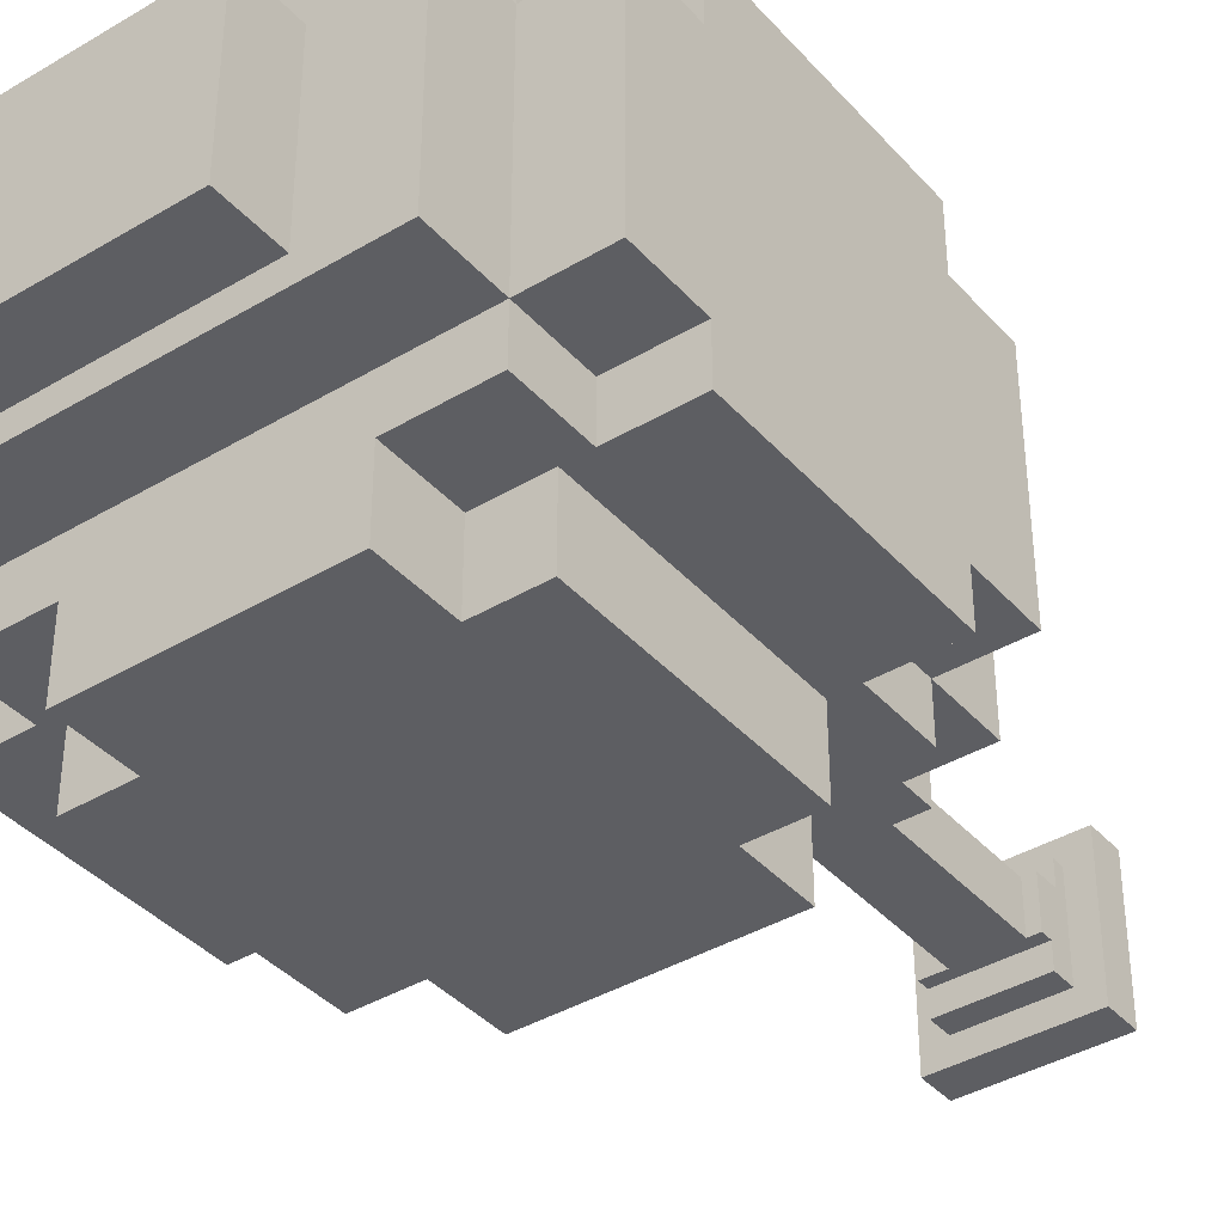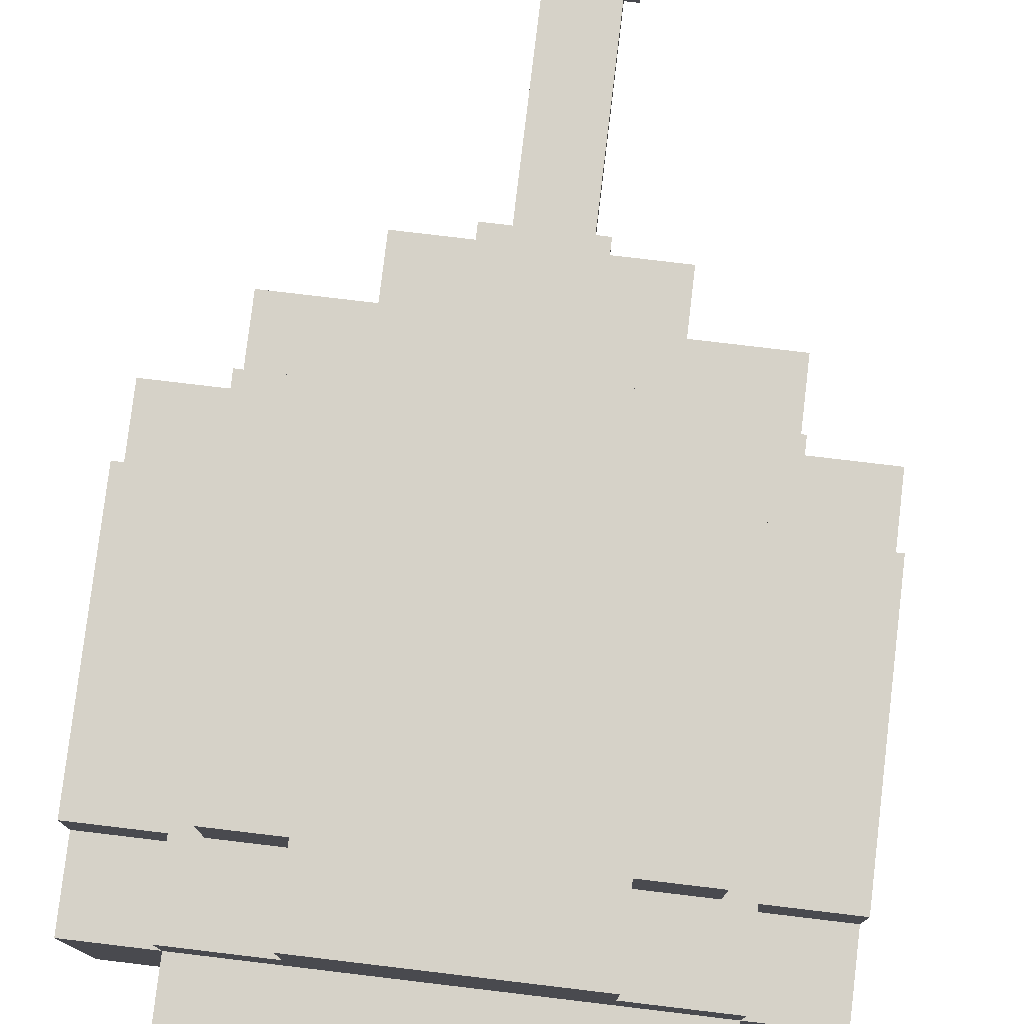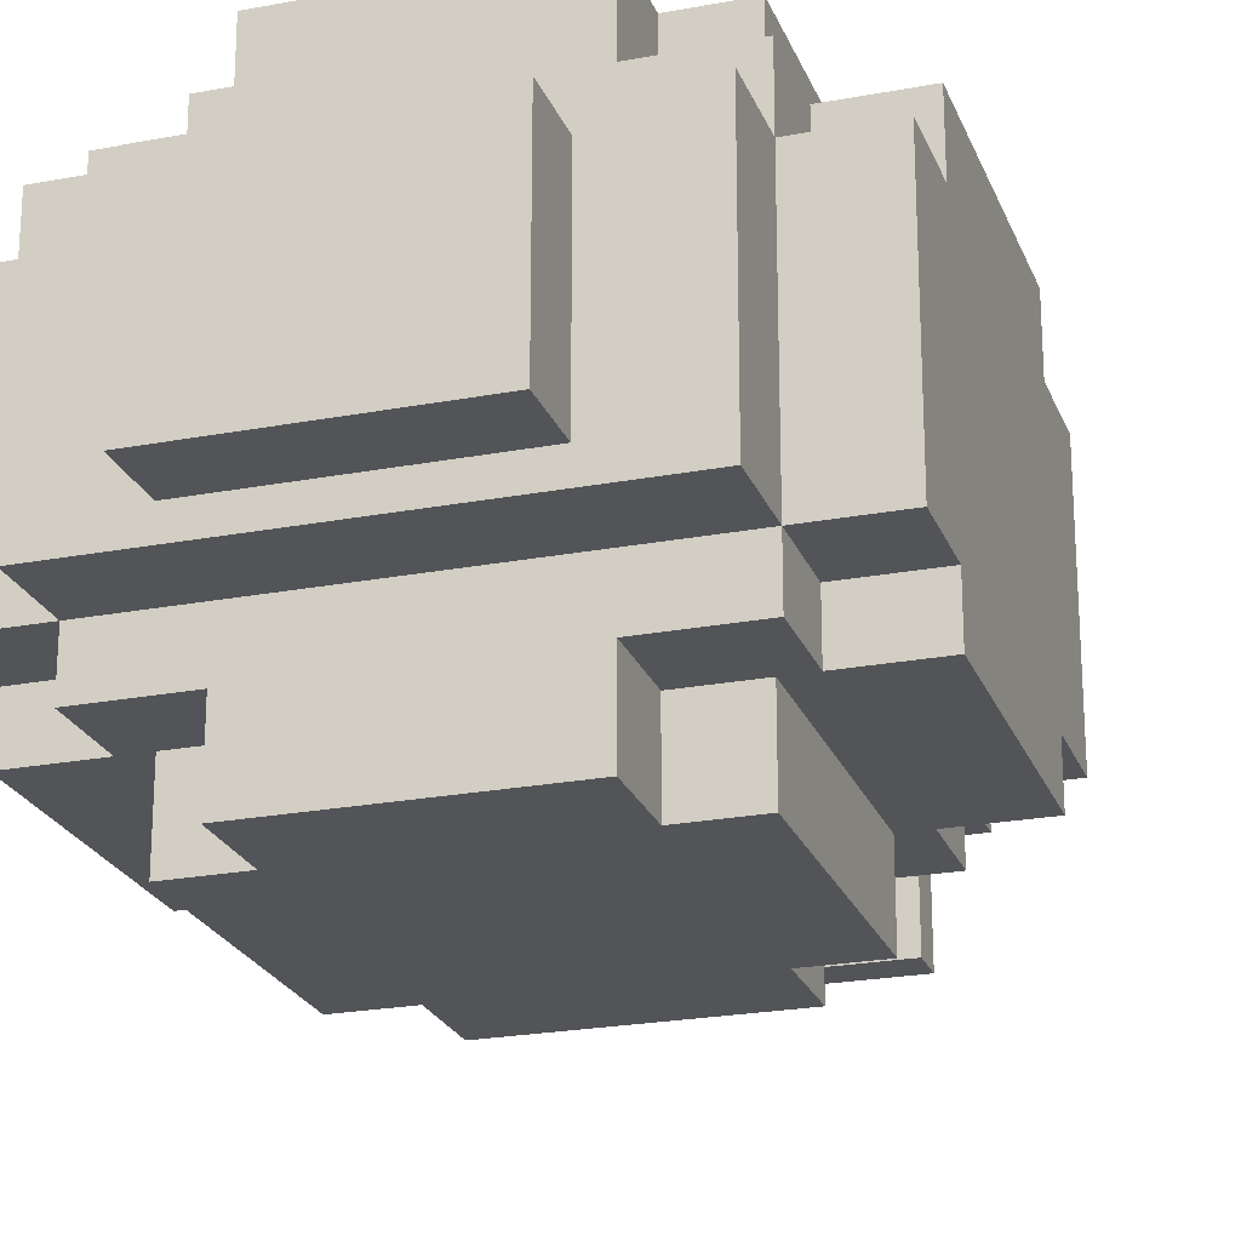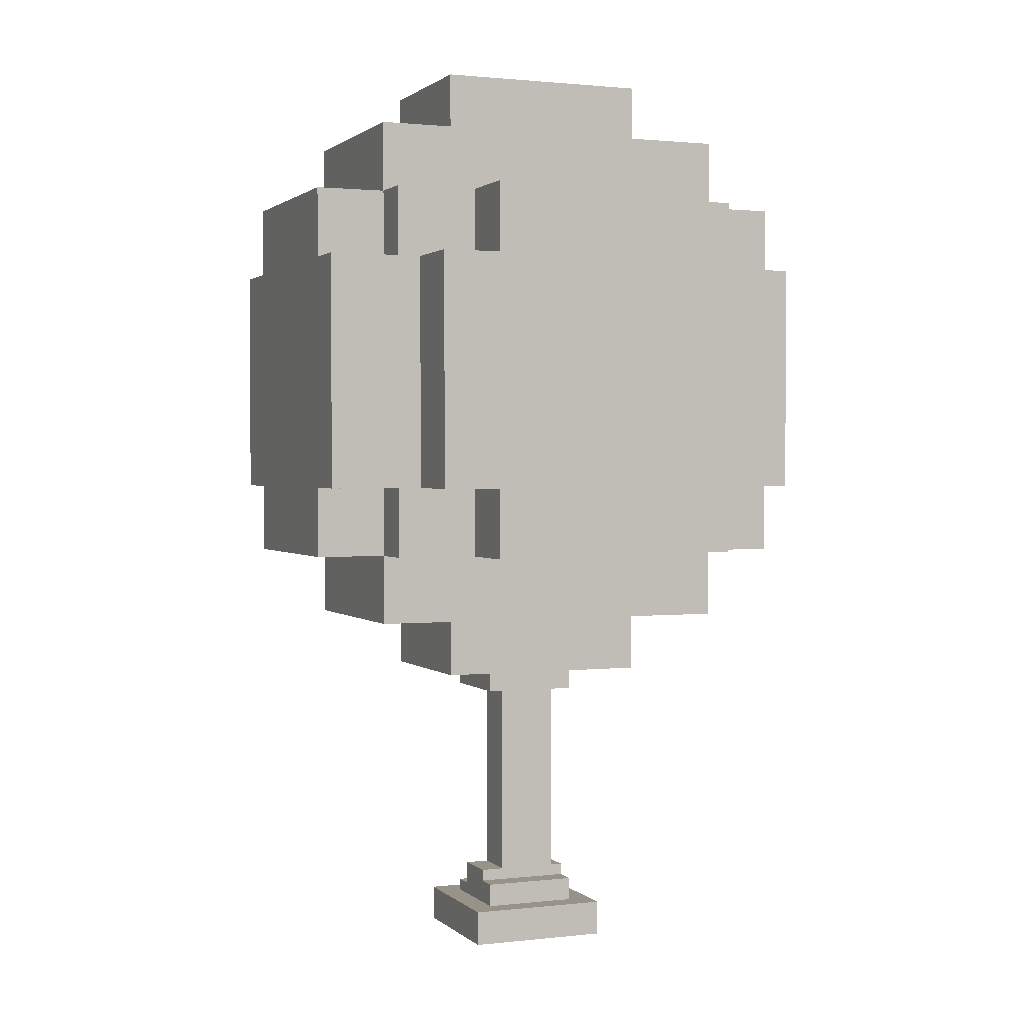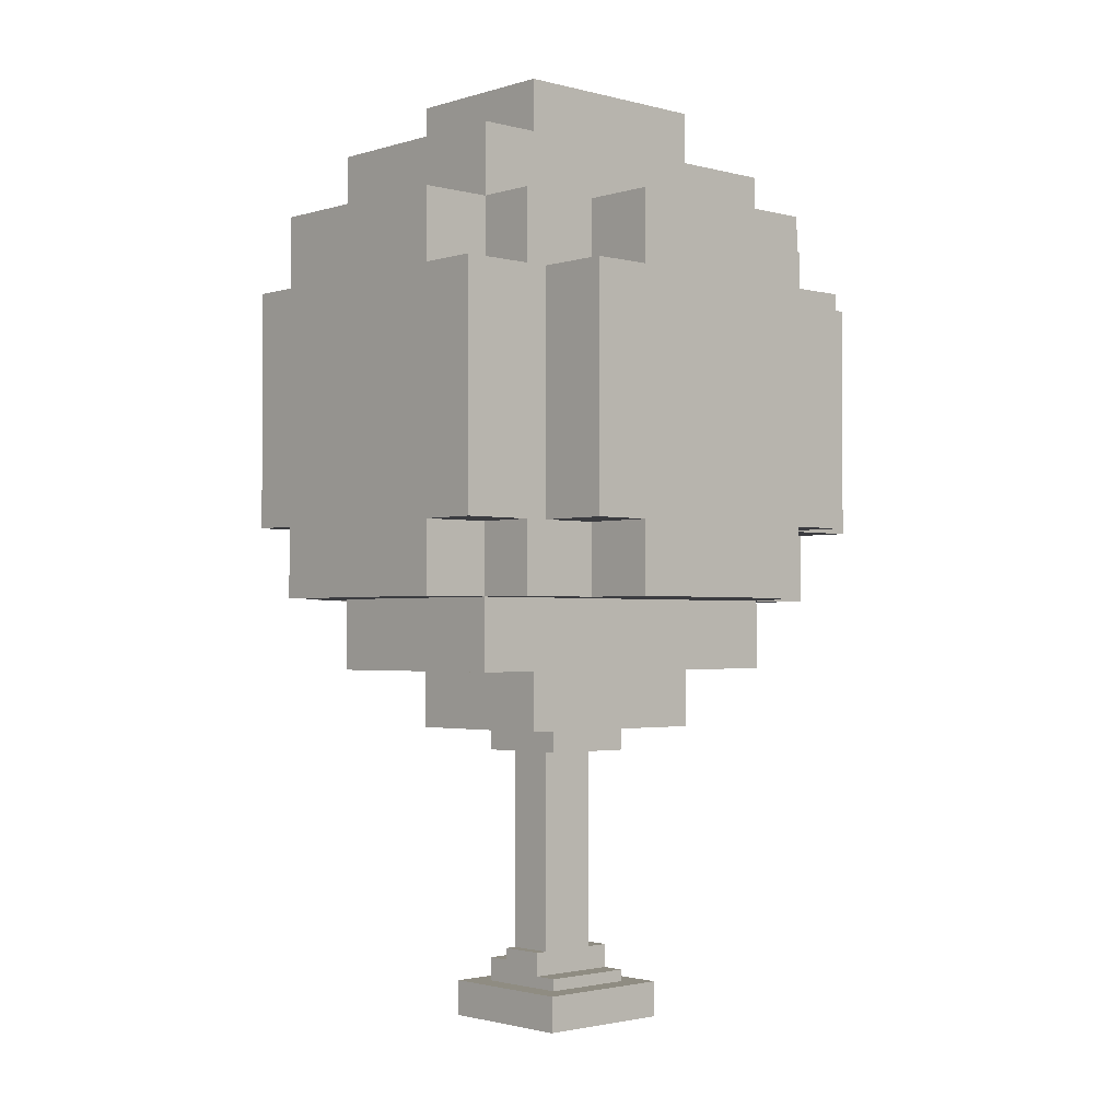
<metadata>
{"format":"obj","ext":"obj","renderer":"f3d","projection":"perspective","resolution":1024,"background":"white","views":[{"elev":-39.0,"azim":-143.2,"up":"+Z"},{"elev":78.4,"azim":-173.2,"up":"+Z"},{"elev":-23.1,"azim":-162.2,"up":"+Z"},{"elev":1.4,"azim":157.9,"up":"+Y"},{"elev":-2.0,"azim":-42.8,"up":"+Y"}]}
</metadata>
<code>
g tree04
v -22 36 8.5
v -22 36 -9.5
v -22 42 13.5
v -22 42 8.5
v -22 42 -9.5
v -22 42 -13.5
v -22 62 13.5
v -22 62 8.5
v -22 62 -9.5
v -22 62 -13.5
v -22 68 8.5
v -22 68 -9.5
v -16 30 8.5
v -16 30 -9.5
v -16 36 13.5
v -16 36 8.5
v -16 36 -9.5
v -16 36 -13.5
v -16 42 13.5
v -16 42 8.5
v -16 42 -9.5
v -16 42 -13.5
v -16 62 13.5
v -16 62 8.5
v -16 62 -9.5
v -16 62 -13.5
v -16 68 13.5
v -16 68 8.5
v -16 68 -9.5
v -16 68 -13.5
v -16 74 8.5
v -16 74 -9.5
v -14 42 19.5
v -14 42 13.5
v -14 42 -13.5
v -14 42 -19.5
v -14 62 19.5
v -14 62 13.5
v -14 62 -13.5
v -14 62 -19.5
v -9 25 6.5
v -9 25 -7.5
v -9 30 6.5
v -9 30 -7.5
v -9 36 19.5
v -9 36 13.5
v -9 36 -13.5
v -9 36 -19.5
v -9 42 19.5
v -9 42 13.5
v -9 42 -13.5
v -9 42 -19.5
v -9 62 19.5
v -9 62 13.5
v -9 62 -13.5
v -9 62 -19.5
v -9 68 19.5
v -9 68 13.5
v -9 68 -13.5
v -9 68 -19.5
v -9 74 6.5
v -9 74 -7.5
v -9 79 6.5
v -9 79 -7.5
v -6 0 5.5
v -6 0 -6.5
v -6 3 5.5
v -6 3 -6.5
v -4 3 3.5
v -4 3 -4.5
v -4 4 3.5
v -4 4 1.5
v -4 5 -2.5
v -4 5 -4.5
v -4 6 1.5
v -4 6 -2.5
v -4 23 3.5
v -4 23 -4.5
v -4 25 3.5
v -4 25 -4.5
v -3 6 1.5
v -3 6 -2.5
v -3 23 1.5
v -3 23 -2.5
v 2 6 1.5
v 2 6 -2.5
v 2 23 1.5
v 2 23 -2.5
v 4 3 3.5
v 4 3 -4.5
v 4 4 3.5
v 4 4 1.5
v 4 5 -2.5
v 4 5 -4.5
v 4 6 1.5
v 4 6 -2.5
v 4 23 3.5
v 4 23 -4.5
v 4 25 3.5
v 4 25 -4.5
v 6 0 5.5
v 6 0 -6.5
v 6 3 5.5
v 6 3 -6.5
v 9 25 6.5
v 9 25 -7.5
v 9 30 6.5
v 9 30 -7.5
v 9 36 19.5
v 9 36 13.5
v 9 36 -13.5
v 9 36 -19.5
v 9 42 19.5
v 9 42 13.5
v 9 42 -13.5
v 9 42 -19.5
v 9 62 19.5
v 9 62 13.5
v 9 62 -13.5
v 9 62 -19.5
v 9 68 19.5
v 9 68 13.5
v 9 68 -13.5
v 9 68 -19.5
v 9 74 6.5
v 9 74 -7.5
v 9 79 6.5
v 9 79 -7.5
v 14 42 19.5
v 14 42 13.5
v 14 42 -13.5
v 14 42 -19.5
v 14 62 19.5
v 14 62 13.5
v 14 62 -13.5
v 14 62 -19.5
v 16 30 8.5
v 16 30 -9.5
v 16 36 13.5
v 16 36 8.5
v 16 36 -9.5
v 16 36 -13.5
v 16 42 13.5
v 16 42 8.5
v 16 42 -9.5
v 16 42 -13.5
v 16 62 13.5
v 16 62 8.5
v 16 62 -9.5
v 16 62 -13.5
v 16 68 13.5
v 16 68 8.5
v 16 68 -9.5
v 16 68 -13.5
v 16 74 8.5
v 16 74 -9.5
v 22 36 8.5
v 22 36 -9.5
v 22 42 13.5
v 22 42 8.5
v 22 42 -9.5
v 22 42 -13.5
v 22 62 13.5
v 22 62 8.5
v 22 62 -9.5
v 22 62 -13.5
v 22 68 8.5
v 22 68 -9.5
v -14 42 19.5
v -14 62 19.5
v -9 36 19.5
v -9 42 19.5
v -9 62 19.5
v -9 68 19.5
v 9 36 19.5
v 9 42 19.5
v 9 62 19.5
v 9 68 19.5
v 14 42 19.5
v 14 62 19.5
v -22 42 13.5
v -22 62 13.5
v -16 36 13.5
v -16 42 13.5
v -16 62 13.5
v -16 68 13.5
v -14 42 13.5
v -14 62 13.5
v -9 36 13.5
v -9 42 13.5
v -9 62 13.5
v -9 68 13.5
v 9 36 13.5
v 9 42 13.5
v 9 62 13.5
v 9 68 13.5
v 14 42 13.5
v 14 62 13.5
v 16 36 13.5
v 16 42 13.5
v 16 62 13.5
v 16 68 13.5
v 22 42 13.5
v 22 62 13.5
v -22 36 8.5
v -22 42 8.5
v -22 62 8.5
v -22 68 8.5
v -16 30 8.5
v -16 36 8.5
v -16 42 8.5
v -16 62 8.5
v -16 68 8.5
v -16 74 8.5
v 16 30 8.5
v 16 36 8.5
v 16 42 8.5
v 16 62 8.5
v 16 68 8.5
v 16 74 8.5
v 22 36 8.5
v 22 42 8.5
v 22 62 8.5
v 22 68 8.5
v -9 25 6.5
v -9 30 6.5
v -9 74 6.5
v -9 79 6.5
v 9 25 6.5
v 9 30 6.5
v 9 74 6.5
v 9 79 6.5
v -6 0 5.5
v -6 3 5.5
v 6 0 5.5
v 6 3 5.5
v -4 3 3.5
v -4 4 3.5
v -4 23 3.5
v -4 25 3.5
v 4 3 3.5
v 4 4 3.5
v 4 23 3.5
v 4 25 3.5
v -4 4 1.5
v -4 6 1.5
v -3 6 1.5
v -3 23 1.5
v 2 6 1.5
v 2 23 1.5
v 4 4 1.5
v 4 6 1.5
v -4 5 -2.5
v -4 6 -2.5
v -3 6 -2.5
v -3 23 -2.5
v 2 6 -2.5
v 2 23 -2.5
v 4 5 -2.5
v 4 6 -2.5
v -4 3 -4.5
v -4 5 -4.5
v -4 23 -4.5
v -4 25 -4.5
v 4 3 -4.5
v 4 5 -4.5
v 4 23 -4.5
v 4 25 -4.5
v -6 0 -6.5
v -6 3 -6.5
v 6 0 -6.5
v 6 3 -6.5
v -9 25 -7.5
v -9 30 -7.5
v -9 74 -7.5
v -9 79 -7.5
v 9 25 -7.5
v 9 30 -7.5
v 9 74 -7.5
v 9 79 -7.5
v -22 36 -9.5
v -22 42 -9.5
v -22 62 -9.5
v -22 68 -9.5
v -16 30 -9.5
v -16 36 -9.5
v -16 42 -9.5
v -16 62 -9.5
v -16 68 -9.5
v -16 74 -9.5
v 16 30 -9.5
v 16 36 -9.5
v 16 42 -9.5
v 16 62 -9.5
v 16 68 -9.5
v 16 74 -9.5
v 22 36 -9.5
v 22 42 -9.5
v 22 62 -9.5
v 22 68 -9.5
v -22 42 -13.5
v -22 62 -13.5
v -16 36 -13.5
v -16 42 -13.5
v -16 62 -13.5
v -16 68 -13.5
v -14 42 -13.5
v -14 62 -13.5
v -9 36 -13.5
v -9 42 -13.5
v -9 62 -13.5
v -9 68 -13.5
v 9 36 -13.5
v 9 42 -13.5
v 9 62 -13.5
v 9 68 -13.5
v 14 42 -13.5
v 14 62 -13.5
v 16 36 -13.5
v 16 42 -13.5
v 16 62 -13.5
v 16 68 -13.5
v 22 42 -13.5
v 22 62 -13.5
v -14 42 -19.5
v -14 62 -19.5
v -9 36 -19.5
v -9 42 -19.5
v -9 62 -19.5
v -9 68 -19.5
v 9 36 -19.5
v 9 42 -19.5
v 9 62 -19.5
v 9 68 -19.5
v 14 42 -19.5
v 14 62 -19.5
v -6 0 5.5
v 6 0 5.5
v -6 0 -6.5
v 6 0 -6.5
v -4 23 3.5
v 4 23 3.5
v -3 23 1.5
v 2 23 1.5
v -3 23 -2.5
v 2 23 -2.5
v -4 23 -4.5
v 4 23 -4.5
v -9 25 6.5
v 9 25 6.5
v -4 25 3.5
v 4 25 3.5
v -4 25 -4.5
v 4 25 -4.5
v -9 25 -7.5
v 9 25 -7.5
v -16 30 8.5
v 16 30 8.5
v -9 30 6.5
v 9 30 6.5
v -9 30 -7.5
v 9 30 -7.5
v -16 30 -9.5
v 16 30 -9.5
v -9 36 19.5
v 9 36 19.5
v -16 36 13.5
v -9 36 13.5
v 9 36 13.5
v 16 36 13.5
v -22 36 8.5
v -16 36 8.5
v 16 36 8.5
v 22 36 8.5
v -22 36 -9.5
v -16 36 -9.5
v 16 36 -9.5
v 22 36 -9.5
v -16 36 -13.5
v -9 36 -13.5
v 9 36 -13.5
v 16 36 -13.5
v -9 36 -19.5
v 9 36 -19.5
v -14 42 19.5
v -9 42 19.5
v 9 42 19.5
v 14 42 19.5
v -22 42 13.5
v -16 42 13.5
v -14 42 13.5
v -9 42 13.5
v 9 42 13.5
v 14 42 13.5
v 16 42 13.5
v 22 42 13.5
v -22 42 8.5
v -16 42 8.5
v 16 42 8.5
v 22 42 8.5
v -22 42 -9.5
v -16 42 -9.5
v 16 42 -9.5
v 22 42 -9.5
v -22 42 -13.5
v -16 42 -13.5
v -14 42 -13.5
v -9 42 -13.5
v 9 42 -13.5
v 14 42 -13.5
v 16 42 -13.5
v 22 42 -13.5
v -14 42 -19.5
v -9 42 -19.5
v 9 42 -19.5
v 14 42 -19.5
v -6 3 5.5
v 6 3 5.5
v -4 3 3.5
v 4 3 3.5
v -4 3 -4.5
v 4 3 -4.5
v -6 3 -6.5
v 6 3 -6.5
v -4 4 3.5
v 4 4 3.5
v -4 4 1.5
v 4 4 1.5
v -4 5 -2.5
v 4 5 -2.5
v -4 5 -4.5
v 4 5 -4.5
v -4 6 1.5
v -3 6 1.5
v 2 6 1.5
v 4 6 1.5
v -4 6 -2.5
v -3 6 -2.5
v 2 6 -2.5
v 4 6 -2.5
v -14 62 19.5
v -9 62 19.5
v 9 62 19.5
v 14 62 19.5
v -22 62 13.5
v -16 62 13.5
v -14 62 13.5
v -9 62 13.5
v 9 62 13.5
v 14 62 13.5
v 16 62 13.5
v 22 62 13.5
v -22 62 8.5
v -16 62 8.5
v 16 62 8.5
v 22 62 8.5
v -22 62 -9.5
v -16 62 -9.5
v 16 62 -9.5
v 22 62 -9.5
v -22 62 -13.5
v -16 62 -13.5
v -14 62 -13.5
v -9 62 -13.5
v 9 62 -13.5
v 14 62 -13.5
v 16 62 -13.5
v 22 62 -13.5
v -14 62 -19.5
v -9 62 -19.5
v 9 62 -19.5
v 14 62 -19.5
v -9 68 19.5
v 9 68 19.5
v -16 68 13.5
v -9 68 13.5
v 9 68 13.5
v 16 68 13.5
v -22 68 8.5
v -16 68 8.5
v 16 68 8.5
v 22 68 8.5
v -22 68 -9.5
v -16 68 -9.5
v 16 68 -9.5
v 22 68 -9.5
v -16 68 -13.5
v -9 68 -13.5
v 9 68 -13.5
v 16 68 -13.5
v -9 68 -19.5
v 9 68 -19.5
v -16 74 8.5
v 16 74 8.5
v -9 74 6.5
v 9 74 6.5
v -9 74 -7.5
v 9 74 -7.5
v -16 74 -9.5
v 16 74 -9.5
v -9 79 6.5
v 9 79 6.5
v -9 79 -7.5
v 9 79 -7.5
f 4 2 1
f 5 2 4
f 7 4 3
f 7 6 5
f 7 5 4
f 8 6 7
f 9 6 8
f 10 6 9
f 11 9 8
f 12 9 11
f 16 14 13
f 17 14 16
f 19 16 15
f 20 16 19
f 21 18 17
f 22 18 21
f 27 24 23
f 28 24 27
f 29 26 25
f 30 26 29
f 31 29 28
f 32 29 31
f 37 34 33
f 38 34 37
f 39 36 35
f 40 36 39
f 43 42 41
f 44 42 43
f 49 46 45
f 50 46 49
f 51 48 47
f 52 48 51
f 57 54 53
f 58 54 57
f 59 56 55
f 60 56 59
f 63 62 61
f 64 62 63
f 67 66 65
f 68 66 67
f 71 70 69
f 72 70 71
f 73 70 72
f 74 70 73
f 75 73 72
f 76 73 75
f 79 78 77
f 80 78 79
f 83 82 81
f 84 82 83
f 85 86 87
f 87 86 88
f 89 90 91
f 91 90 92
f 92 90 93
f 93 90 94
f 92 93 95
f 95 93 96
f 97 98 99
f 99 98 100
f 101 102 103
f 103 102 104
f 105 106 107
f 107 106 108
f 109 110 113
f 113 110 114
f 111 112 115
f 115 112 116
f 117 118 121
f 121 118 122
f 119 120 123
f 123 120 124
f 125 126 127
f 127 126 128
f 129 130 133
f 133 130 134
f 131 132 135
f 135 132 136
f 137 138 140
f 140 138 141
f 139 140 143
f 143 140 144
f 141 142 145
f 145 142 146
f 147 148 151
f 151 148 152
f 149 150 153
f 153 150 154
f 152 153 155
f 155 153 156
f 157 158 160
f 160 158 161
f 159 160 163
f 161 162 163
f 160 161 163
f 163 162 164
f 164 162 165
f 165 162 166
f 164 165 167
f 167 165 168
f 172 170 169
f 173 170 172
f 175 172 171
f 175 174 173
f 175 173 172
f 176 174 175
f 177 174 176
f 178 174 177
f 179 177 176
f 180 177 179
f 184 182 181
f 185 182 184
f 187 184 183
f 187 186 185
f 187 185 184
f 188 186 187
f 189 187 183
f 190 187 189
f 191 186 188
f 192 186 191
f 197 194 193
f 198 196 195
f 199 197 193
f 199 198 197
f 200 198 199
f 201 196 198
f 201 198 200
f 202 196 201
f 203 201 200
f 204 201 203
f 210 206 205
f 211 206 210
f 212 208 207
f 213 208 212
f 215 210 209
f 216 210 215
f 219 214 213
f 220 214 219
f 221 217 216
f 222 217 221
f 223 219 218
f 224 219 223
f 229 226 225
f 230 226 229
f 231 228 227
f 232 228 231
f 235 234 233
f 236 234 235
f 241 238 237
f 242 238 241
f 243 240 239
f 244 240 243
f 247 246 245
f 249 247 245
f 249 248 247
f 250 248 249
f 251 249 245
f 252 249 251
f 253 254 255
f 253 255 257
f 255 256 257
f 257 256 258
f 253 257 259
f 259 257 260
f 261 262 265
f 265 262 266
f 263 264 267
f 267 264 268
f 269 270 271
f 271 270 272
f 273 274 277
f 277 274 278
f 275 276 279
f 279 276 280
f 281 282 286
f 286 282 287
f 283 284 288
f 288 284 289
f 285 286 291
f 291 286 292
f 289 290 295
f 295 290 296
f 292 293 297
f 297 293 298
f 294 295 299
f 299 295 300
f 301 302 304
f 304 302 305
f 303 304 307
f 305 306 307
f 304 305 307
f 307 306 308
f 303 307 309
f 309 307 310
f 308 306 311
f 311 306 312
f 313 314 317
f 315 316 318
f 313 317 319
f 317 318 319
f 319 318 320
f 318 316 321
f 320 318 321
f 321 316 322
f 320 321 323
f 323 321 324
f 325 326 328
f 328 326 329
f 327 328 331
f 329 330 331
f 328 329 331
f 331 330 332
f 332 330 333
f 333 330 334
f 332 333 335
f 335 333 336
f 339 338 337
f 340 338 339
f 343 342 341
f 344 342 343
f 345 343 341
f 346 342 344
f 347 345 341
f 347 346 345
f 348 342 346
f 348 346 347
f 351 350 349
f 352 350 351
f 353 351 349
f 354 350 352
f 355 353 349
f 355 354 353
f 356 350 354
f 356 354 355
f 359 358 357
f 360 358 359
f 361 359 357
f 362 358 360
f 363 361 357
f 363 362 361
f 364 358 362
f 364 362 363
f 368 366 365
f 369 366 368
f 372 368 367
f 372 370 369
f 372 369 368
f 373 370 372
f 375 372 371
f 376 372 375
f 377 374 373
f 378 374 377
f 379 377 376
f 380 377 379
f 381 377 380
f 382 377 381
f 383 381 380
f 384 381 383
f 391 386 385
f 392 386 391
f 393 388 387
f 394 388 393
f 397 390 389
f 398 390 397
f 399 396 395
f 400 396 399
f 405 402 401
f 406 402 405
f 411 404 403
f 412 404 411
f 413 408 407
f 414 408 413
f 415 410 409
f 416 410 415
f 417 418 419
f 419 418 420
f 417 419 421
f 420 418 422
f 417 421 423
f 421 422 423
f 422 418 424
f 423 422 424
f 425 426 427
f 427 426 428
f 429 430 431
f 431 430 432
f 433 434 437
f 437 434 438
f 435 436 439
f 439 436 440
f 441 442 447
f 447 442 448
f 443 444 449
f 449 444 450
f 445 446 453
f 453 446 454
f 451 452 455
f 455 452 456
f 457 458 461
f 461 458 462
f 459 460 467
f 467 460 468
f 463 464 469
f 469 464 470
f 465 466 471
f 471 466 472
f 473 474 476
f 476 474 477
f 475 476 480
f 477 478 480
f 476 477 480
f 480 478 481
f 479 480 483
f 483 480 484
f 481 482 485
f 485 482 486
f 484 485 487
f 487 485 488
f 488 485 489
f 489 485 490
f 488 489 491
f 491 489 492
f 493 494 495
f 495 494 496
f 493 495 497
f 496 494 498
f 493 497 499
f 497 498 499
f 498 494 500
f 499 498 500
f 501 502 503
f 503 502 504

</code>
